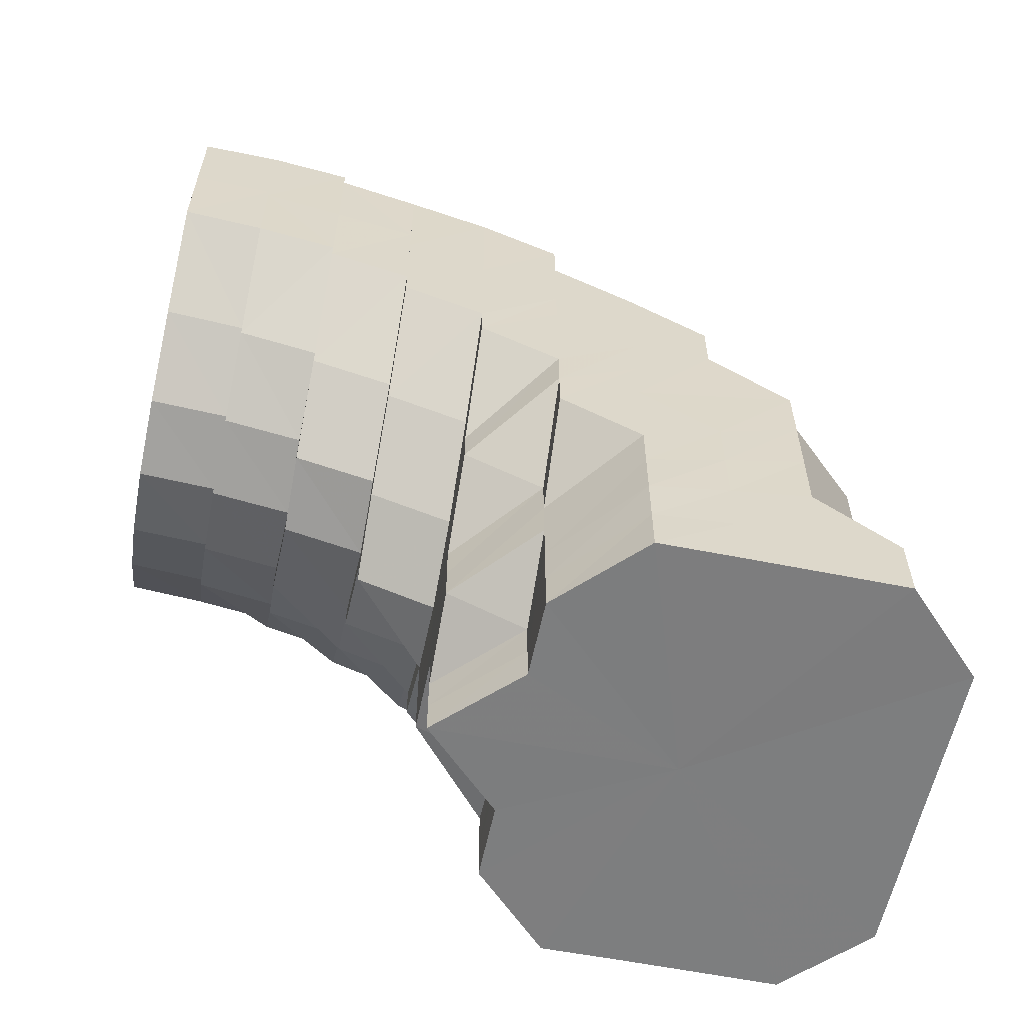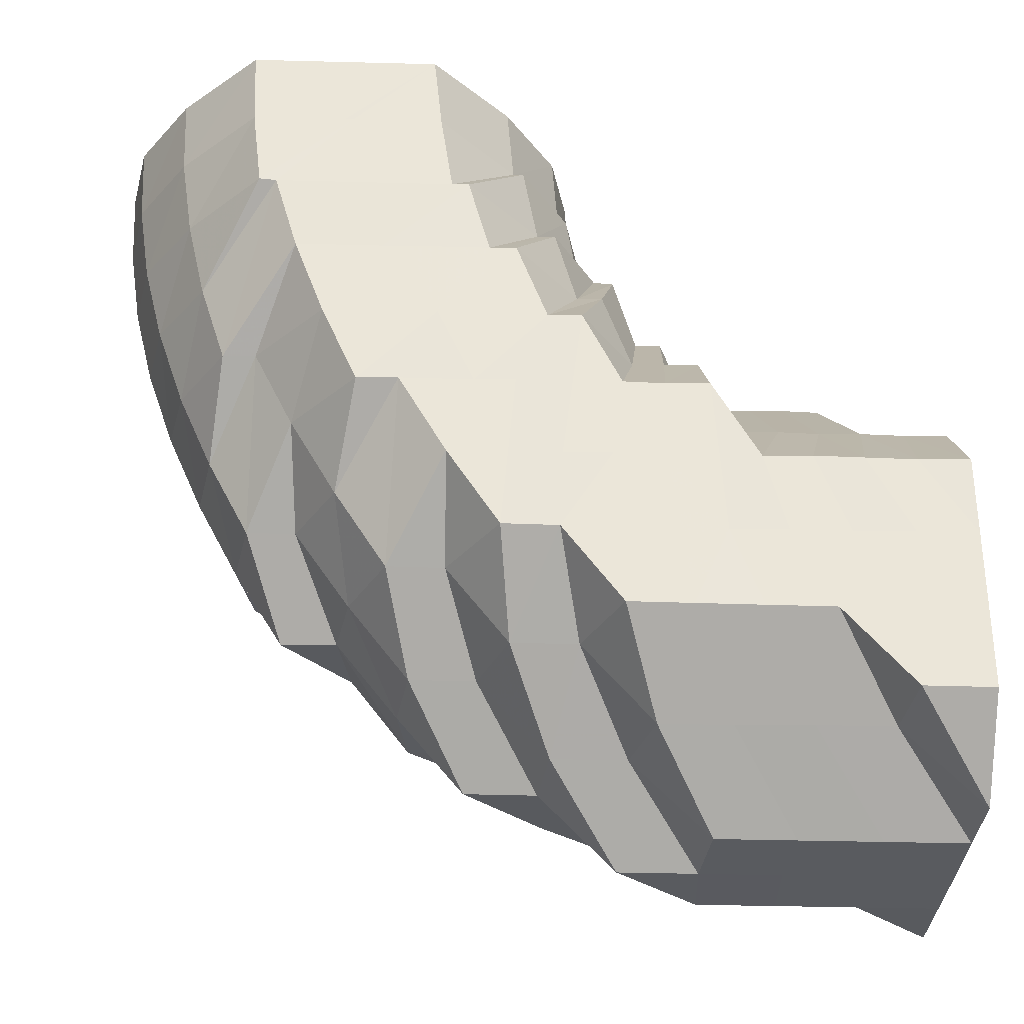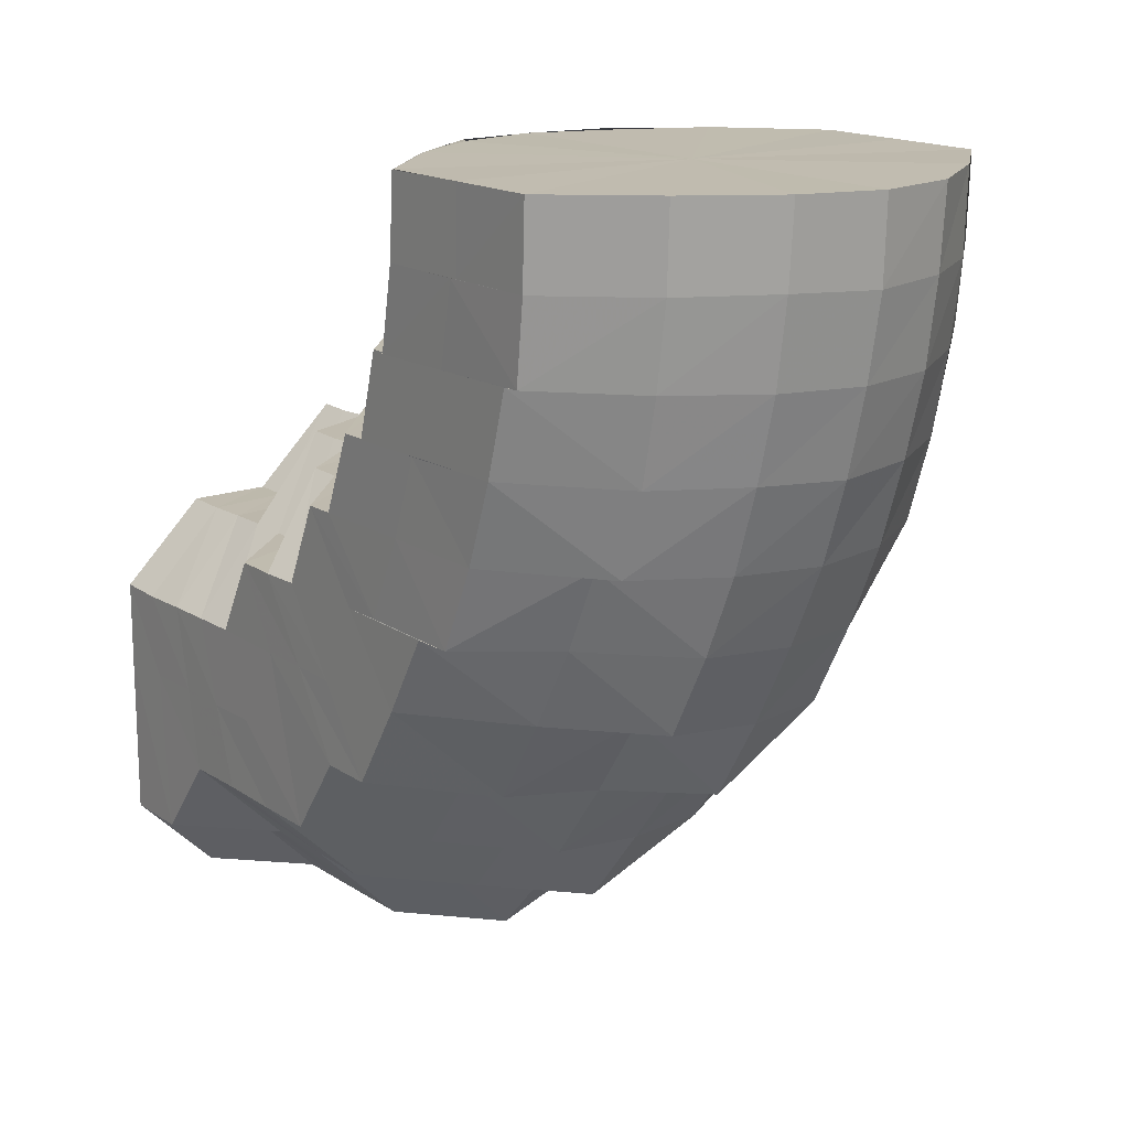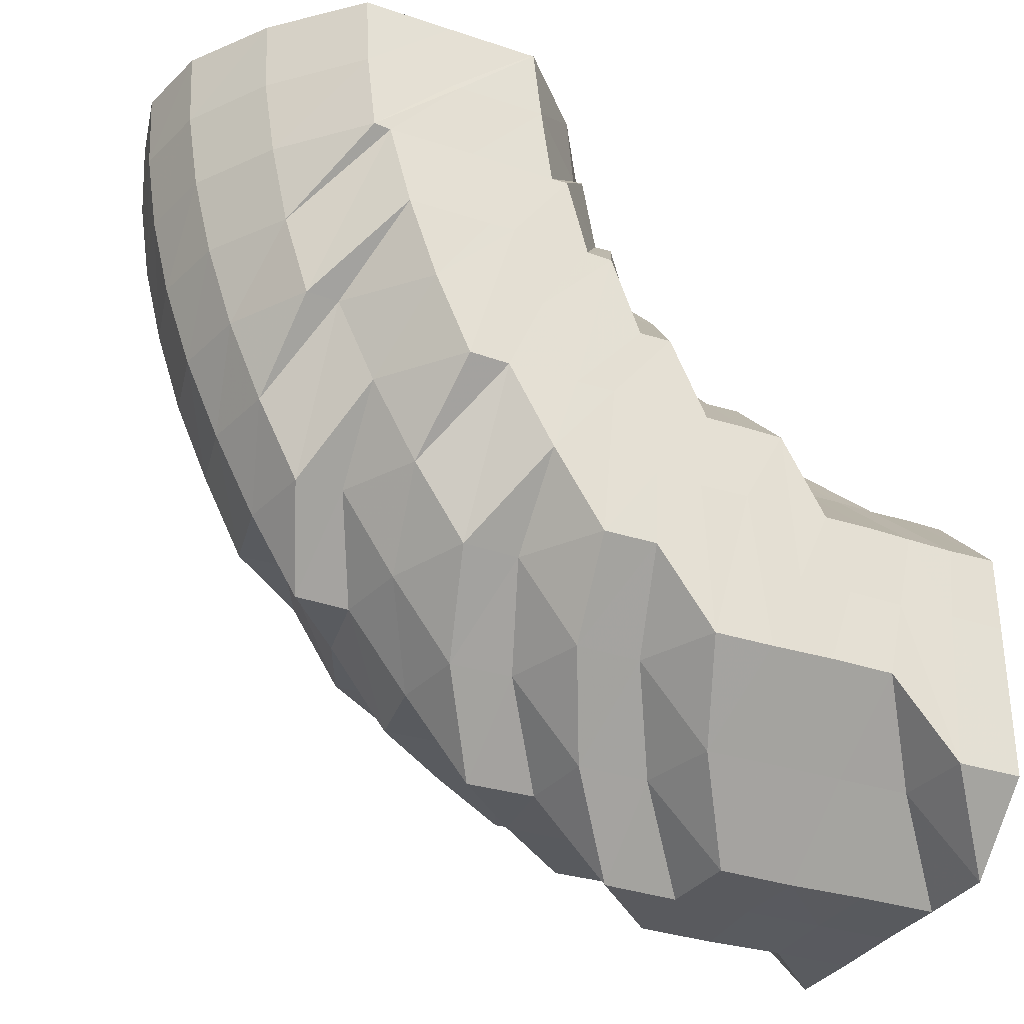
<metadata>
{"format":"obj","ext":"obj","renderer":"f3d","projection":"perspective","resolution":1024,"background":"white","views":[{"elev":-59.2,"azim":-101.6,"up":"+Z"},{"elev":-31.5,"azim":87.9,"up":"+Y"},{"elev":15.9,"azim":-36.5,"up":"+Y"},{"elev":-31.8,"azim":64.6,"up":"+Y"}]}
</metadata>
<code>
o 16508
v 2247 1876 10.09
v 2247 1876 10.1
v 2247 1876 10.09
v 2247 1876 10.1
v 2247 1876 10.09
v 2247 1876 10.1
v 2247 1876 10.09
v 2247 1876 10.09
v 2247 1876 10.09
v 2247 1876 10.09
v 2247 1876 10.09
v 2247 1876 10.11
v 2247 1876 10.11
v 2247 1876 10.1
v 2247 1876 10.09
v 2247 1876 10.12
v 2247 1876 10.12
v 2247 1876 10.1
v 2247 1876 10.11
v 2247 1876 10.09
v 2247 1876 10.09
v 2247 1876 10.11
v 2247 1876 10.1
v 2247 1876 10.09
v 2247 1876 10.09
v 2247 1876 10.09
v 2247 1876 10.09
v 2247 1876 10.09
v 2247 1876 10.09
v 2247 1876 10.09
v 2247 1876 10.1
v 2247 1876 10.09
v 2247 1876 10.09
v 2247 1876 10.09
v 2247 1876 10.11
v 2247 1876 10.09
v 2247 1876 10.09
v 2247 1876 10.09
v 2247 1876 10.09
v 2247 1876 10.09
v 2247 1876 10.1
v 2247 1876 10.1
v 2247 1876 10.1
v 2247 1876 10.09
v 2247 1876 10.09
v 2247 1876 10.1
v 2247 1876 10.1
v 2247 1876 10.09
v 2247 1876 10.09
v 2247 1876 10.09
v 2247 1876 10.11
v 2247 1876 10.11
v 2247 1876 10.11
v 2247 1876 10.12
v 2247 1876 10.12
v 2247 1876 10.12
v 2247 1876 10.13
v 2247 1876 10.12
v 2247 1876 10.13
v 2247 1876 10.12
v 2247 1876 10.13
v 2247 1876 10.13
v 2247 1876 10.13
v 2247 1876 10.14
v 2247 1876 10.12
v 2247 1876 10.12
v 2247 1876 10.13
v 2247 1876 10.12
v 2247 1876 10.13
v 2247 1876 10.14
v 2247 1876 10.15
v 2247 1876 10.14
v 2247 1876 10.13
v 2247 1876 10.14
v 2247 1876 10.15
v 2247 1876 10.13
v 2247 1876 10.15
v 2247 1876 10.13
v 2247 1876 10.14
v 2247 1876 10.14
v 2247 1876 10.13
v 2247 1876 10.14
v 2247 1876 10.13
v 2247 1876 10.13
v 2247 1876 10.14
v 2247 1876 10.12
v 2247 1876 10.13
v 2247 1876 10.12
v 2247 1876 10.11
v 2247 1876 10.11
v 2247 1876 10.13
v 2247 1876 10.12
v 2247 1876 10.1
v 2247 1876 10.09
v 2247 1876 10.1
v 2247 1876 10.11
v 2247 1876 10.1
v 2247 1876 10.09
v 2247 1876 10.1
v 2247 1876 10.09
v 2247 1876 10.09
v 2247 1876 10.09
v 2247 1876 10.1
v 2247 1876 10.09
v 2247 1876 10.09
v 2247 1876 10.09
v 2247 1876 10.09
v 2247 1876 10.09
v 2247 1876 10.09
v 2247 1876 10.1
v 2247 1876 10.1
v 2247 1876 10.09
v 2247 1876 10.1
v 2247 1876 10.09
v 2247 1876 10.09
v 2247 1876 10.09
v 2247 1876 10.1
v 2247 1876 10.1
v 2247 1876 10.11
v 2247 1876 10.1
v 2247 1876 10.11
v 2247 1876 10.11
v 2247 1876 10.11
v 2247 1876 10.12
v 2247 1876 10.12
v 2247 1876 10.11
v 2247 1876 10.12
v 2247 1876 10.13
v 2247 1876 10.13
v 2247 1876 10.12
v 2247 1876 10.13
v 2247 1876 10.14
v 2247 1876 10.15
v 2247 1876 10.13
v 2247 1876 10.12
v 2247 1876 10.15
v 2247 1876 10.15
v 2247 1876 10.16
v 2247 1876 10.16
v 2247 1876 10.16
v 2247 1876 10.15
v 2247 1876 10.15
v 2247 1876 10.14
v 2247 1876 10.14
v 2247 1876 10.13
v 2247 1876 10.14
v 2247 1876 10.12
v 2247 1876 10.13
v 2247 1876 10.14
v 2247 1876 10.13
v 2247 1876 10.15
v 2247 1876 10.13
v 2247 1876 10.14
v 2247 1876 10.16
v 2247 1876 10.13
v 2247 1876 10.14
v 2247 1876 10.15
v 2247 1876 10.14
v 2247 1876 10.13
v 2247 1876 10.14
v 2247 1876 10.13
v 2247 1876 10.13
v 2247 1876 10.13
v 2247 1876 10.13
v 2247 1876 10.13
v 2247 1876 10.14
v 2247 1876 10.13
v 2247 1876 10.13
v 2247 1876 10.13
v 2247 1876 10.13
v 2247 1876 10.13
v 2247 1876 10.13
v 2247 1876 10.14
v 2247 1876 10.12
v 2247 1876 10.12
v 2247 1876 10.12
v 2247 1876 10.12
v 2247 1876 10.13
v 2247 1876 10.13
v 2247 1876 10.14
v 2247 1876 10.15
v 2247 1876 10.15
v 2247 1876 10.14
v 2247 1876 10.14
v 2247 1876 10.16
v 2247 1876 10.16
v 2247 1876 10.13
v 2247 1876 10.17
v 2247 1876 10.14
v 2247 1876 10.17
v 2247 1876 10.18
v 2247 1876 10.12
v 2247 1876 10.13
v 2247 1876 10.14
v 2247 1876 10.18
v 2247 1876 10.17
v 2247 1876 10.15
v 2247 1876 10.15
v 2247 1876 10.14
v 2247 1876 10.14
v 2247 1876 10.13
v 2247 1876 10.12
v 2247 1876 10.16
v 2247 1876 10.16
v 2247 1876 10.13
v 2247 1876 10.14
v 2247 1876 10.18
v 2247 1876 10.17
v 2247 1876 10.17
v 2247 1876 10.15
v 2247 1876 10.18
v 2247 1876 10.18
v 2247 1876 10.19
v 2247 1876 10.19
v 2247 1876 10.18
v 2247 1876 10.19
v 2247 1876 10.19
v 2247 1876 10.19
v 2247 1876 10.19
v 2247 1876 10.19
v 2247 1876 10.18
v 2247 1876 10.19
v 2247 1876 10.18
v 2247 1876 10.17
v 2247 1876 10.19
v 2247 1876 10.19
v 2247 1876 10.19
v 2247 1876 10.18
v 2247 1876 10.16
v 2247 1876 10.17
v 2247 1876 10.17
v 2247 1876 10.18
v 2247 1876 10.17
v 2247 1876 10.16
v 2247 1876 10.15
v 2247 1876 10.15
v 2247 1876 10.15
v 2247 1876 10.14
v 2247 1876 10.17
v 2247 1876 10.16
v 2247 1876 10.15
v 2247 1876 10.16
v 2247 1876 10.16
v 2247 1876 10.15
v 2247 1876 10.15
v 2247 1876 10.14
v 2247 1876 10.15
v 2247 1876 10.14
v 2247 1876 10.14
v 2247 1876 10.13
v 2247 1876 10.13
v 2247 1876 10.13
v 2247 1876 10.13
v 2247 1876 10.13
v 2247 1876 10.13
v 2247 1876 10.14
v 2247 1876 10.14
v 2247 1876 10.15
v 2247 1876 10.14
v 2247 1876 10.13
v 2247 1876 10.13
v 2247 1876 10.13
v 2247 1876 10.13
v 2247 1876 10.13
v 2247 1876 10.13
v 2247 1876 10.14
v 2247 1876 10.15
v 2247 1876 10.14
v 2247 1876 10.13
v 2247 1876 10.13
v 2247 1876 10.13
v 2247 1876 10.14
v 2247 1876 10.14
v 2247 1876 10.15
v 2247 1876 10.15
v 2247 1876 10.15
v 2247 1876 10.16
v 2247 1876 10.17
v 2247 1876 10.16
v 2247 1876 10.18
v 2247 1876 10.17
v 2247 1876 10.19
v 2247 1876 10.18
v 2247 1876 10.15
v 2247 1876 10.16
v 2247 1876 10.17
v 2247 1876 10.18
v 2247 1876 10.19
v 2247 1876 10.19
v 2247 1876 10.18
v 2247 1876 10.17
v 2247 1876 10.19
v 2247 1876 10.18
v 2247 1876 10.16
v 2247 1876 10.15
v 2247 1876 10.17
v 2247 1876 10.15
v 2247 1876 10.18
v 2247 1876 10.18
v 2247 1876 10.18
v 2247 1876 10.18
v 2247 1876 10.18
v 2247 1876 10.17
v 2247 1876 10.17
v 2247 1876 10.17
v 2247 1876 10.17
v 2247 1876 10.16
v 2247 1876 10.17
v 2247 1876 10.17
v 2247 1876 10.15
v 2247 1876 10.17
v 2247 1876 10.15
v 2247 1876 10.14
v 2247 1876 10.16
v 2247 1876 10.14
v 2247 1876 10.17
v 2247 1876 10.16
v 2247 1876 10.17
v 2247 1876 10.16
v 2247 1876 10.16
v 2247 1876 10.15
v 2247 1876 10.15
v 2247 1876 10.14
v 2247 1876 10.14
v 2247 1876 10.13
v 2247 1876 10.14
v 2247 1876 10.14
v 2247 1876 10.13
v 2247 1876 10.13
v 2247 1876 10.13
v 2247 1876 10.13
v 2247 1876 10.14
v 2247 1876 10.13
v 2247 1876 10.13
v 2247 1876 10.13
v 2247 1876 10.14
v 2247 1876 10.13
v 2247 1876 10.13
v 2247 1876 10.15
v 2247 1876 10.14
v 2247 1876 10.14
v 2247 1876 10.15
v 2247 1876 10.14
v 2247 1876 10.13
v 2247 1876 10.13
v 2247 1876 10.13
v 2247 1876 10.13
v 2247 1876 10.13
v 2247 1876 10.13
v 2247 1876 10.14
v 2247 1876 10.13
v 2247 1876 10.13
v 2247 1876 10.14
v 2247 1876 10.14
v 2247 1876 10.15
v 2247 1876 10.09
v 2247 1876 10.09
v 2247 1876 10.09
v 2247 1876 10.09
v 2247 1876 10.09
v 2247 1876 10.09
v 2247 1876 10.09
v 2247 1876 10.09
v 2247 1876 10.1
v 2247 1876 10.1
v 2247 1876 10.1
v 2247 1876 10.1
v 2247 1876 10.1
v 2247 1876 10.1
v 2247 1876 10.11
v 2247 1876 10.12
v 2247 1876 10.12
v 2247 1876 10.11
v 2247 1876 10.11
v 2247 1876 10.11
v 2247 1876 10.11
v 2247 1876 10.11
v 2247 1876 10.11
v 2247 1876 10.12
v 2247 1876 10.12
v 2247 1876 10.12
v 2247 1876 10.11
v 2247 1876 10.12
v 2247 1876 10.12
v 2247 1876 10.12
v 2247 1876 10.12
v 2247 1876 10.13
v 2247 1876 10.13
v 2247 1876 10.13
v 2247 1876 10.18
v 2247 1876 10.17
v 2247 1876 10.17
v 2247 1876 10.09
v 2247 1876 10.09
v 2247 1876 10.09
v 2247 1876 10.09
v 2247 1876 10.09
v 2247 1876 10.09
v 2247 1876 10.09
v 2247 1876 10.09
v 2247 1876 10.09
v 2247 1876 10.09
v 2247 1876 10.09
v 2247 1876 10.09
v 2247 1876 10.09
v 2247 1876 10.09
v 2247 1876 10.09
v 2247 1876 10.09
v 2247 1876 10.09
f 1 2 3
f 3 4 5
f 5 6 7
f 6 8 9
f 4 6 10
f 2 4 11
f 4 12 6
f 2 13 4
f 13 12 4
f 12 14 6
f 6 14 15
f 13 16 12
f 12 17 14
f 16 17 12
f 14 18 15
f 17 19 14
f 14 19 18
f 15 18 20
f 15 20 21
f 19 22 18
f 18 23 20
f 18 22 23
f 24 20 25
f 26 27 24
f 20 23 28
f 20 28 29
f 25 28 30
f 23 31 28
f 30 32 33
f 28 32 34
f 28 31 32
f 23 35 31
f 22 35 23
f 33 36 37
f 32 36 38
f 36 39 40
f 31 41 32
f 32 41 36
f 31 42 41
f 35 42 31
f 41 43 36
f 43 44 39
f 36 43 45
f 41 46 43
f 42 46 41
f 46 47 43
f 43 47 48
f 45 49 50
f 46 51 47
f 42 52 46
f 52 51 46
f 53 52 42
f 35 53 42
f 52 54 51
f 55 53 35
f 22 55 35
f 56 57 53
f 58 55 22
f 19 58 22
f 58 59 55
f 53 60 52
f 60 54 52
f 61 60 53
f 60 62 54
f 61 63 60
f 63 62 60
f 64 63 61
f 59 64 61
f 62 65 66
f 59 67 68
f 69 70 62
f 64 71 63
f 71 72 73
f 74 64 59
f 75 71 64
f 74 75 64
f 76 74 59
f 76 59 58
f 77 75 74
f 78 76 58
f 78 58 19
f 17 78 19
f 79 74 76
f 79 77 74
f 80 76 78
f 80 79 76
f 81 78 17
f 81 80 78
f 16 81 17
f 82 79 80
f 83 80 81
f 83 82 80
f 84 83 81
f 84 81 16
f 85 82 83
f 86 84 16
f 86 16 13
f 87 83 84
f 87 85 83
f 88 84 86
f 88 87 84
f 89 86 13
f 89 13 2
f 90 88 86
f 90 86 89
f 91 87 88
f 92 88 90
f 92 91 88
f 93 89 2
f 93 2 94
f 95 90 89
f 95 89 93
f 96 92 90
f 96 90 95
f 97 96 95
f 98 93 1
f 99 95 93
f 97 95 99
f 99 93 100
f 101 99 98
f 102 103 99
f 104 99 105
f 106 104 101
f 107 104 108
f 109 107 106
f 107 110 104
f 110 111 112
f 113 110 107
f 114 115 109
f 115 113 107
f 115 107 116
f 113 117 110
f 118 113 115
f 117 119 110
f 110 119 97
f 119 96 97
f 120 117 113
f 118 120 113
f 117 121 119
f 119 122 96
f 121 122 119
f 122 92 96
f 123 121 117
f 120 123 117
f 121 124 122
f 122 125 92
f 124 125 122
f 125 91 92
f 126 124 121
f 123 126 121
f 124 127 125
f 125 128 91
f 127 128 125
f 128 129 91
f 91 129 87
f 129 85 87
f 126 130 124
f 130 127 124
f 128 131 129
f 129 132 85
f 131 132 129
f 132 133 85
f 85 133 82
f 127 134 128
f 134 131 128
f 130 135 127
f 135 134 127
f 133 136 82
f 82 136 79
f 136 77 79
f 133 137 136
f 136 138 77
f 137 138 136
f 138 139 77
f 77 139 75
f 137 140 138
f 141 137 133
f 132 141 133
f 141 142 137
f 142 140 137
f 143 141 132
f 131 143 132
f 144 142 141
f 143 144 141
f 145 143 131
f 134 145 131
f 146 144 143
f 145 146 143
f 147 145 134
f 135 147 134
f 148 146 145
f 147 148 145
f 146 149 144
f 148 150 146
f 150 149 146
f 149 151 144
f 144 151 142
f 150 152 149
f 149 153 151
f 152 153 149
f 151 154 142
f 155 156 152
f 142 154 140
f 151 157 154
f 153 157 151
f 152 158 153
f 159 160 158
f 161 159 162
f 163 162 152
f 164 161 165
f 166 164 167
f 163 152 150
f 168 165 163
f 169 155 163
f 170 169 168
f 171 163 150
f 168 163 171
f 171 150 148
f 172 167 168
f 173 170 172
f 174 168 171
f 172 168 174
f 175 171 148
f 174 171 175
f 175 148 147
f 176 175 147
f 176 147 135
f 177 174 175
f 177 175 176
f 178 172 174
f 178 174 177
f 179 172 178
f 179 180 172
f 181 180 179
f 181 182 183
f 184 181 179
f 185 181 184
f 185 186 181
f 184 179 187
f 187 179 178
f 188 186 185
f 189 184 187
f 190 188 185
f 191 188 190
f 187 178 192
f 192 178 177
f 189 187 193
f 193 187 192
f 194 189 193
f 191 195 196
f 197 189 194
f 197 198 189
f 199 197 194
f 199 200 201
f 194 193 202
f 203 197 199
f 204 198 197
f 203 204 197
f 204 190 198
f 205 206 202
f 207 190 204
f 207 191 190
f 208 204 203
f 208 207 204
f 209 208 203
f 209 203 210
f 211 207 208
f 212 208 209
f 212 211 208
f 213 191 207
f 211 213 207
f 213 214 191
f 214 215 191
f 216 213 211
f 214 217 215
f 218 214 213
f 216 218 213
f 218 219 214
f 219 217 214
f 219 220 217
f 217 221 215
f 217 222 221
f 223 221 224
f 225 226 217
f 227 225 219
f 226 228 221
f 225 226 229
f 226 228 229
f 227 225 229
f 228 230 229
f 228 230 231
f 221 232 231
f 221 231 233
f 233 231 234
f 233 234 186
f 186 234 235
f 234 236 235
f 235 237 238
f 231 239 240
f 240 241 236
f 240 242 241
f 230 243 240
f 230 243 229
f 242 244 229
f 245 241 246
f 247 244 248
f 248 249 250
f 250 251 252
f 252 253 254
f 254 255 256
f 256 257 258
f 246 259 260
f 260 261 262
f 262 263 264
f 264 265 266
f 267 268 259
f 268 269 261
f 269 270 263
f 267 268 229
f 268 269 229
f 269 270 229
f 270 271 265
f 270 271 229
f 271 272 229
f 271 272 273
f 272 274 275
f 272 276 229
f 276 277 229
f 277 278 229
f 276 277 279
f 278 280 229
f 280 227 229
f 277 278 281
f 280 227 282
f 278 280 283
f 284 276 279
f 279 285 281
f 281 286 283
f 283 287 282
f 282 288 219
f 282 219 218
f 289 282 218
f 283 282 289
f 289 218 216
f 281 283 290
f 290 283 289
f 291 281 290
f 279 281 291
f 290 289 292
f 292 289 216
f 291 290 293
f 293 290 292
f 294 279 291
f 295 279 294
f 296 291 293
f 294 291 296
f 297 295 294
f 292 216 298
f 298 216 211
f 298 211 212
f 299 292 298
f 293 292 299
f 300 298 212
f 299 298 300
f 301 293 299
f 296 293 301
f 302 299 300
f 301 299 302
f 300 212 303
f 303 212 209
f 302 300 304
f 304 300 303
f 305 301 302
f 306 302 304
f 305 302 306
f 303 209 307
f 307 209 210
f 304 303 308
f 308 303 307
f 306 304 309
f 309 304 308
f 307 210 310
f 311 306 309
f 308 307 312
f 312 307 310
f 310 210 313
f 314 308 312
f 309 308 314
f 312 310 315
f 139 309 314
f 311 309 139
f 139 314 75
f 138 311 139
f 75 314 71
f 314 312 71
f 71 312 315
f 140 311 138
f 140 316 311
f 316 306 311
f 154 316 140
f 316 305 306
f 154 317 316
f 317 305 316
f 157 317 154
f 317 318 305
f 318 301 305
f 318 296 301
f 319 318 317
f 157 319 317
f 320 296 318
f 319 320 318
f 320 294 296
f 297 294 320
f 321 320 319
f 321 297 320
f 322 319 157
f 322 321 319
f 153 322 157
f 158 322 153
f 158 323 322
f 323 321 322
f 323 324 321
f 324 297 321
f 324 273 297
f 325 326 323
f 327 284 297
f 328 327 324
f 329 328 330
f 331 330 332
f 333 329 334
f 335 334 331
f 336 333 337
f 338 337 335
f 339 336 340
f 341 340 338
f 342 343 341
f 343 344 345
f 344 346 347
f 346 325 348
f 349 348 350
f 351 347 349
f 352 345 351
f 353 354 352
f 355 354 353
f 356 357 358
f 357 359 49
f 358 49 360
f 360 361 114
f 49 361 362
f 361 115 363
f 361 118 115
f 49 364 361
f 364 118 361
f 48 364 49
f 364 365 118
f 48 366 364
f 366 365 364
f 47 366 48
f 365 120 118
f 47 367 366
f 51 367 47
f 366 368 365
f 367 368 366
f 365 369 120
f 368 369 365
f 369 123 120
f 51 370 367
f 54 370 51
f 371 372 370
f 370 373 367
f 367 373 368
f 369 374 123
f 374 126 123
f 368 375 369
f 375 374 369
f 373 375 368
f 374 376 126
f 376 130 126
f 375 377 374
f 377 376 374
f 373 378 375
f 378 377 375
f 370 379 373
f 379 378 373
f 380 379 370
f 376 381 130
f 381 135 130
f 381 176 135
f 382 381 376
f 377 382 376
f 383 176 381
f 382 383 381
f 383 177 176
f 192 177 383
f 384 192 383
f 384 383 382
f 193 192 384
f 202 193 384
f 385 384 382
f 385 382 377
f 202 384 385
f 378 385 377
f 386 202 385
f 386 385 378
f 387 202 386
f 379 386 378
f 388 386 379
f 388 387 386
f 380 388 379
f 313 387 388
f 313 199 387
f 389 388 380
f 389 313 388
f 62 389 380
f 310 313 389
f 315 389 62
f 315 310 389
f 390 391 392
f 393 394 395
f 394 396 395
f 397 393 395
f 396 398 395
f 399 397 395
f 398 400 395
f 401 399 395
f 400 402 395
f 403 401 395
f 402 404 395
f 405 403 395
f 404 406 395
f 407 405 395
f 406 408 395
f 409 407 395
f 408 409 395

</code>
